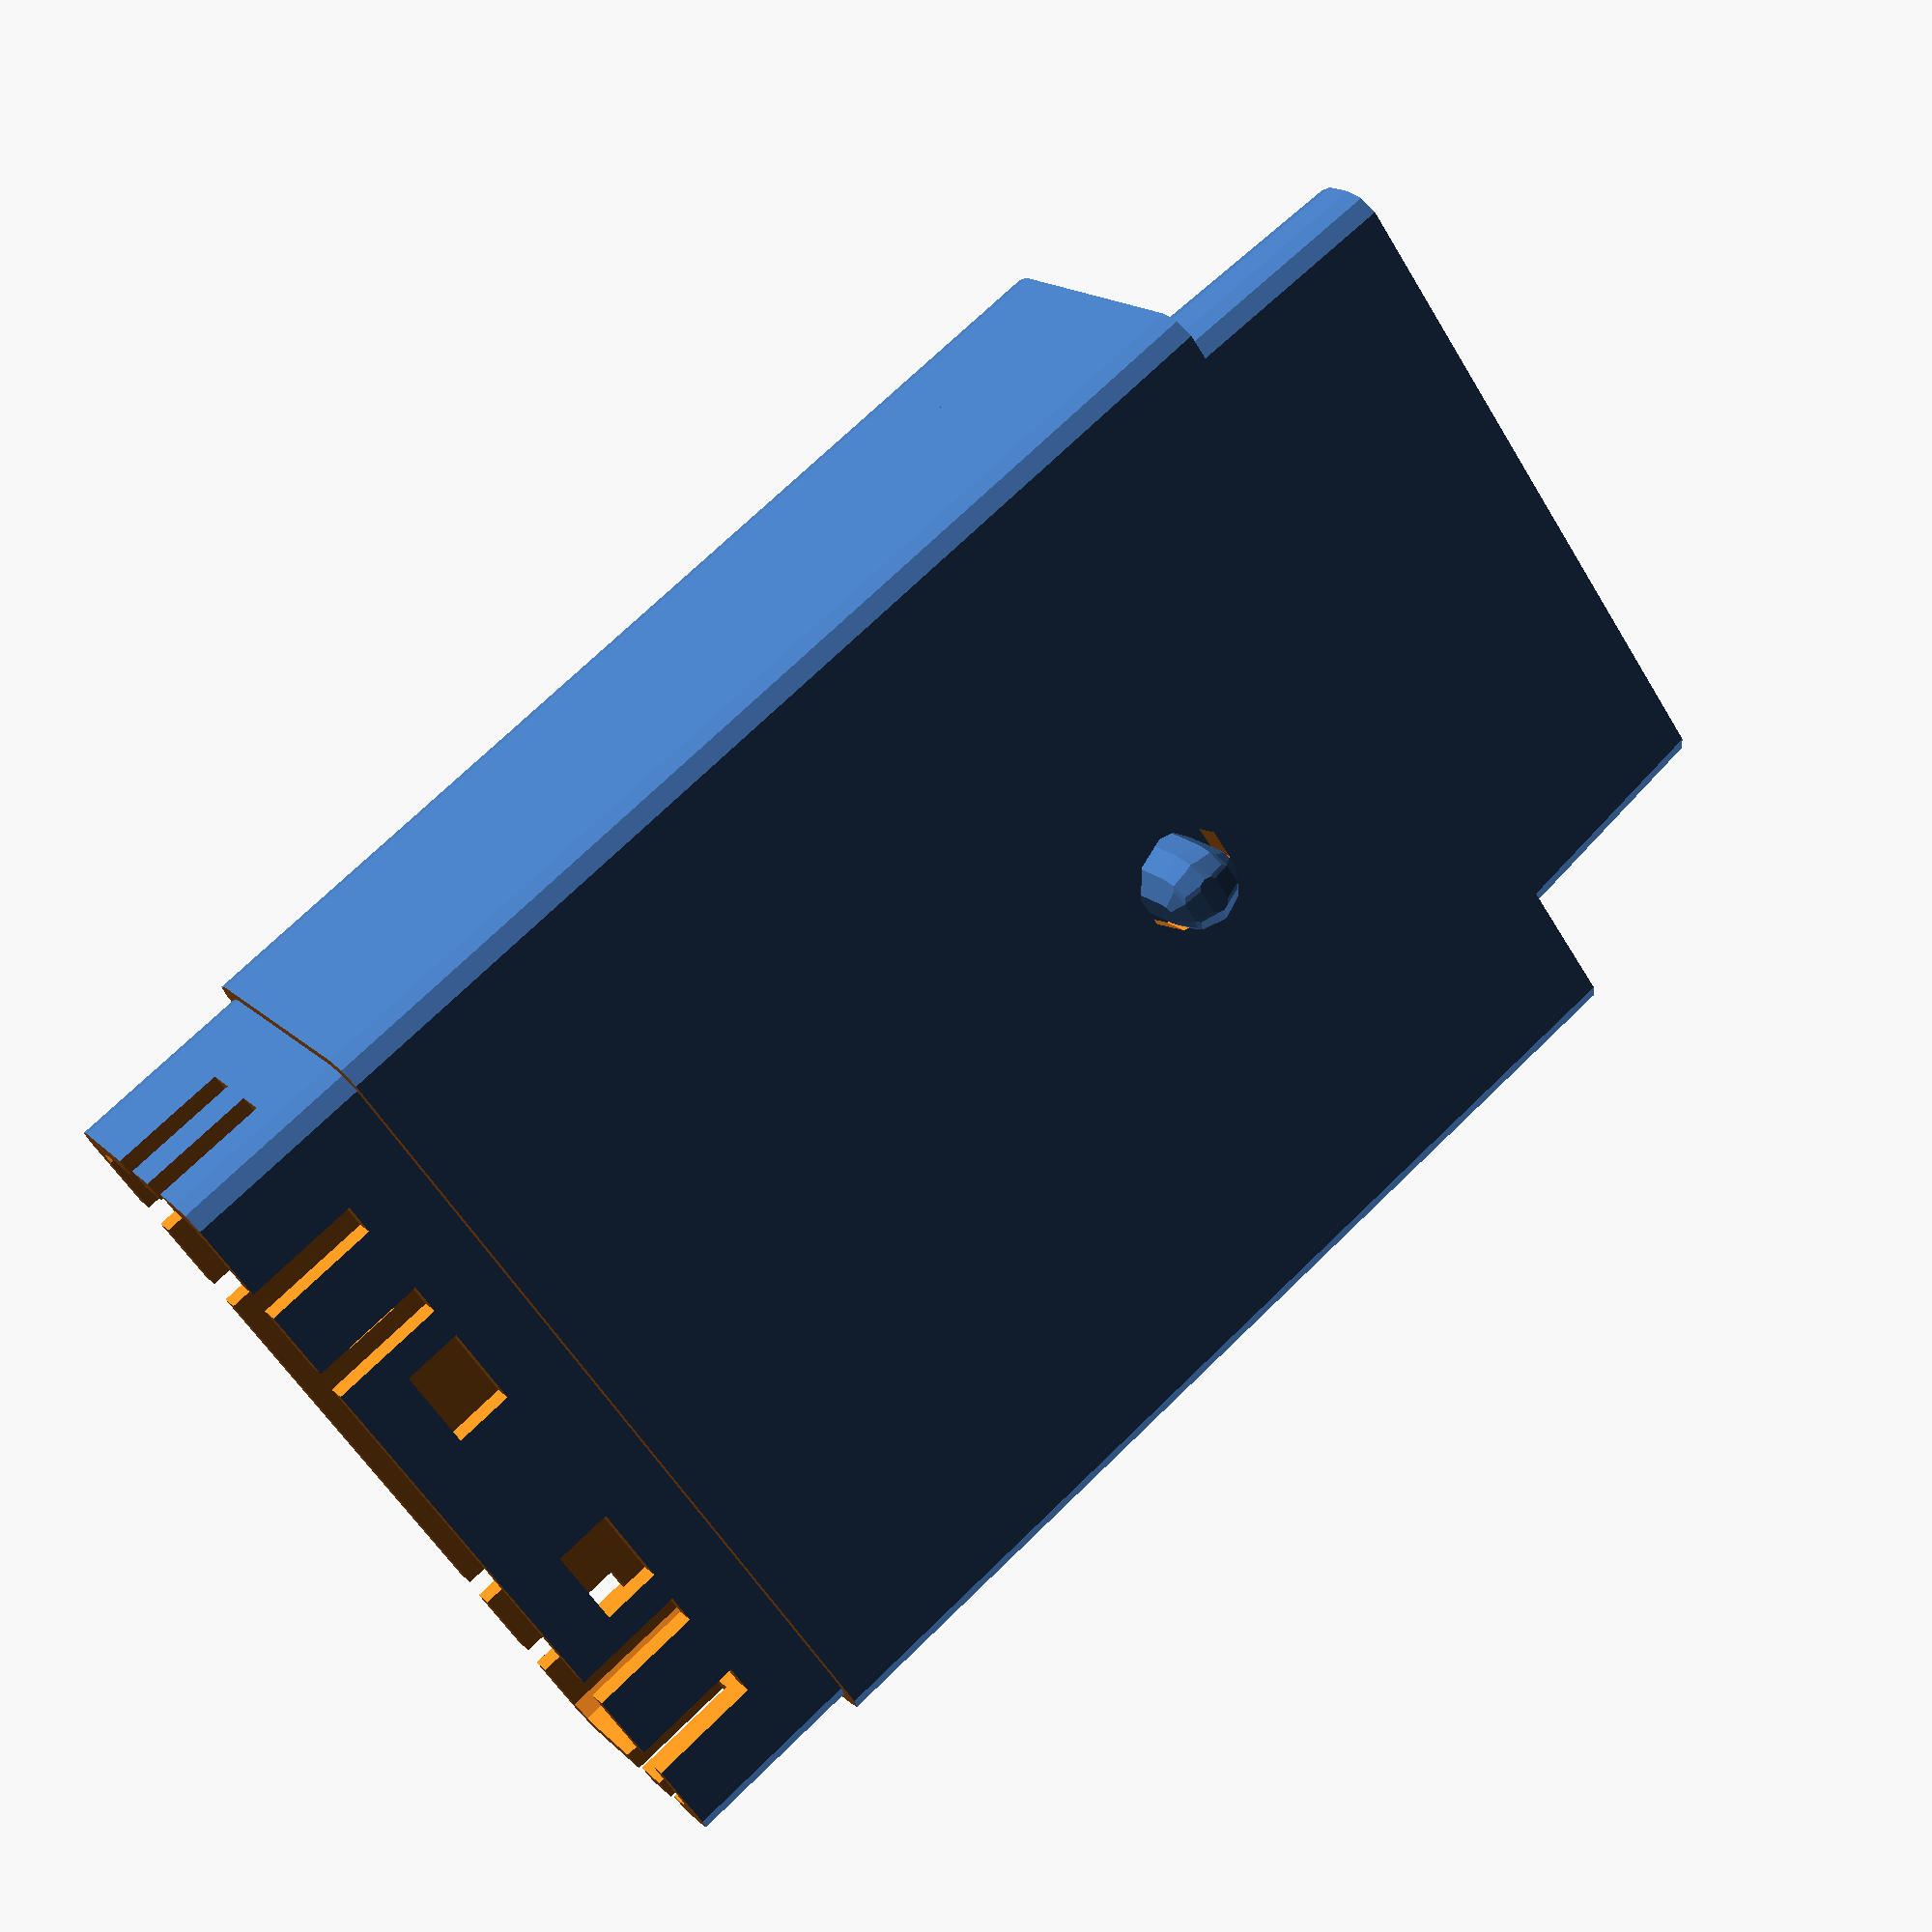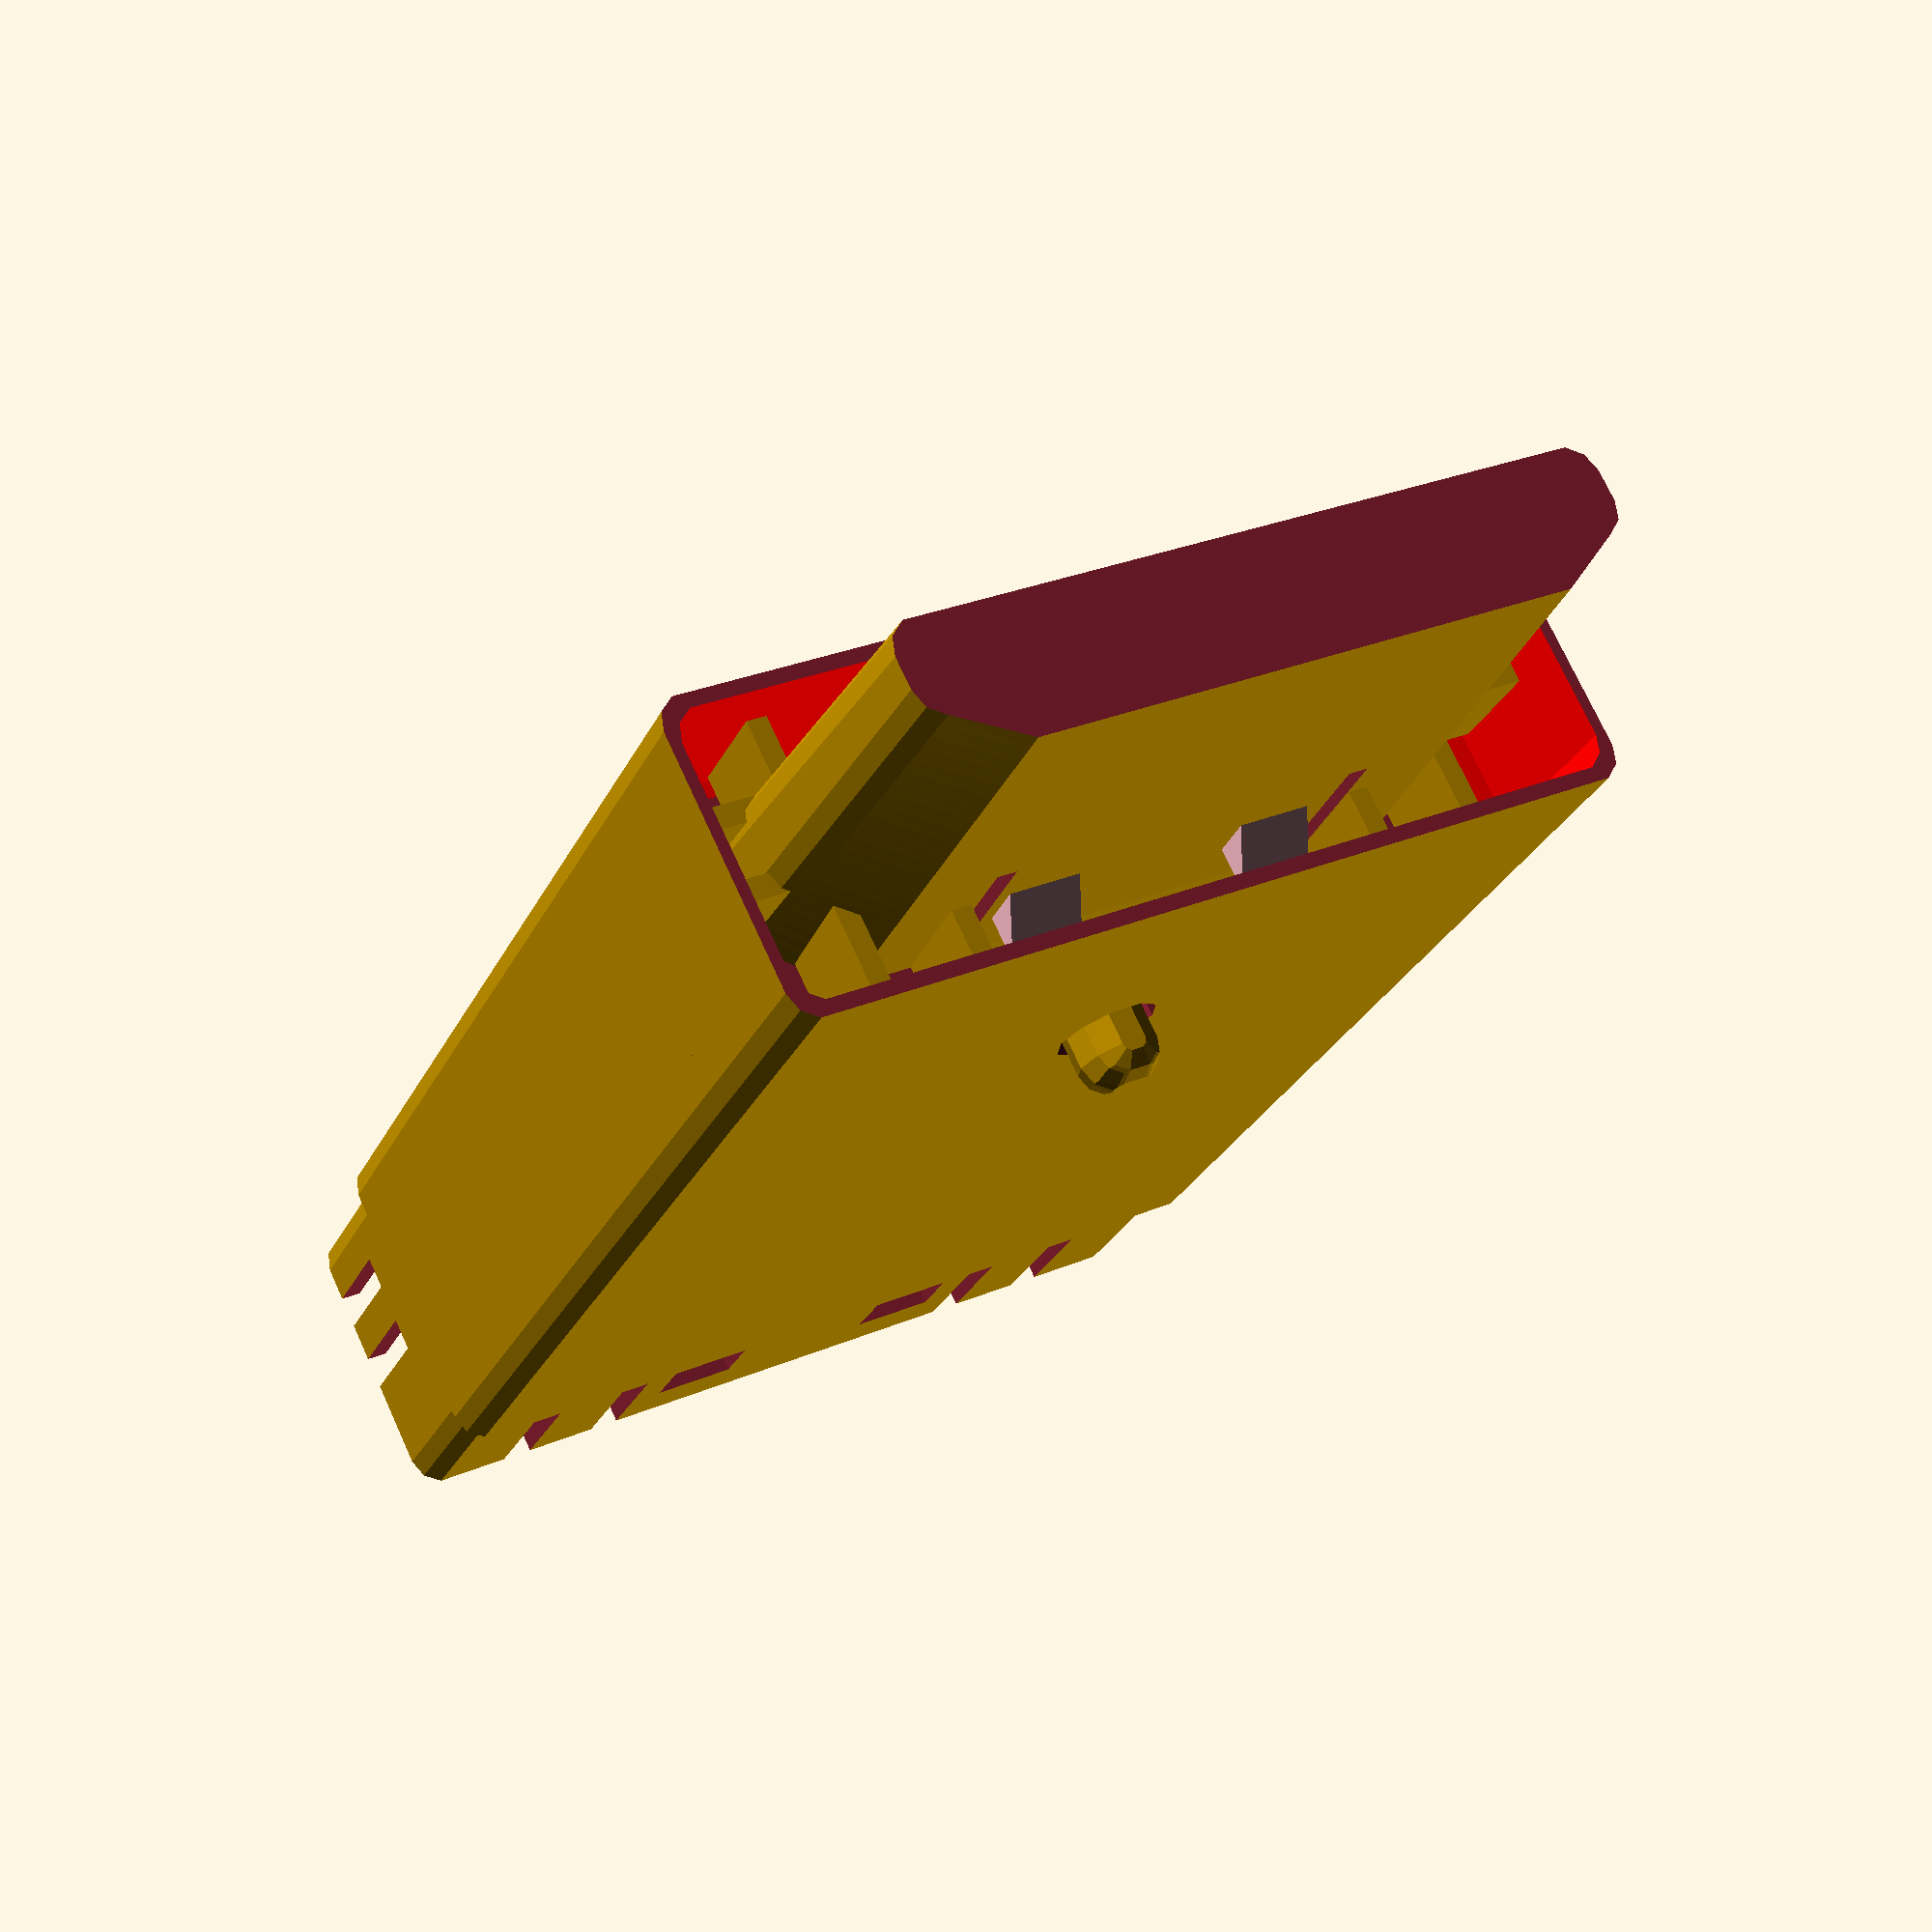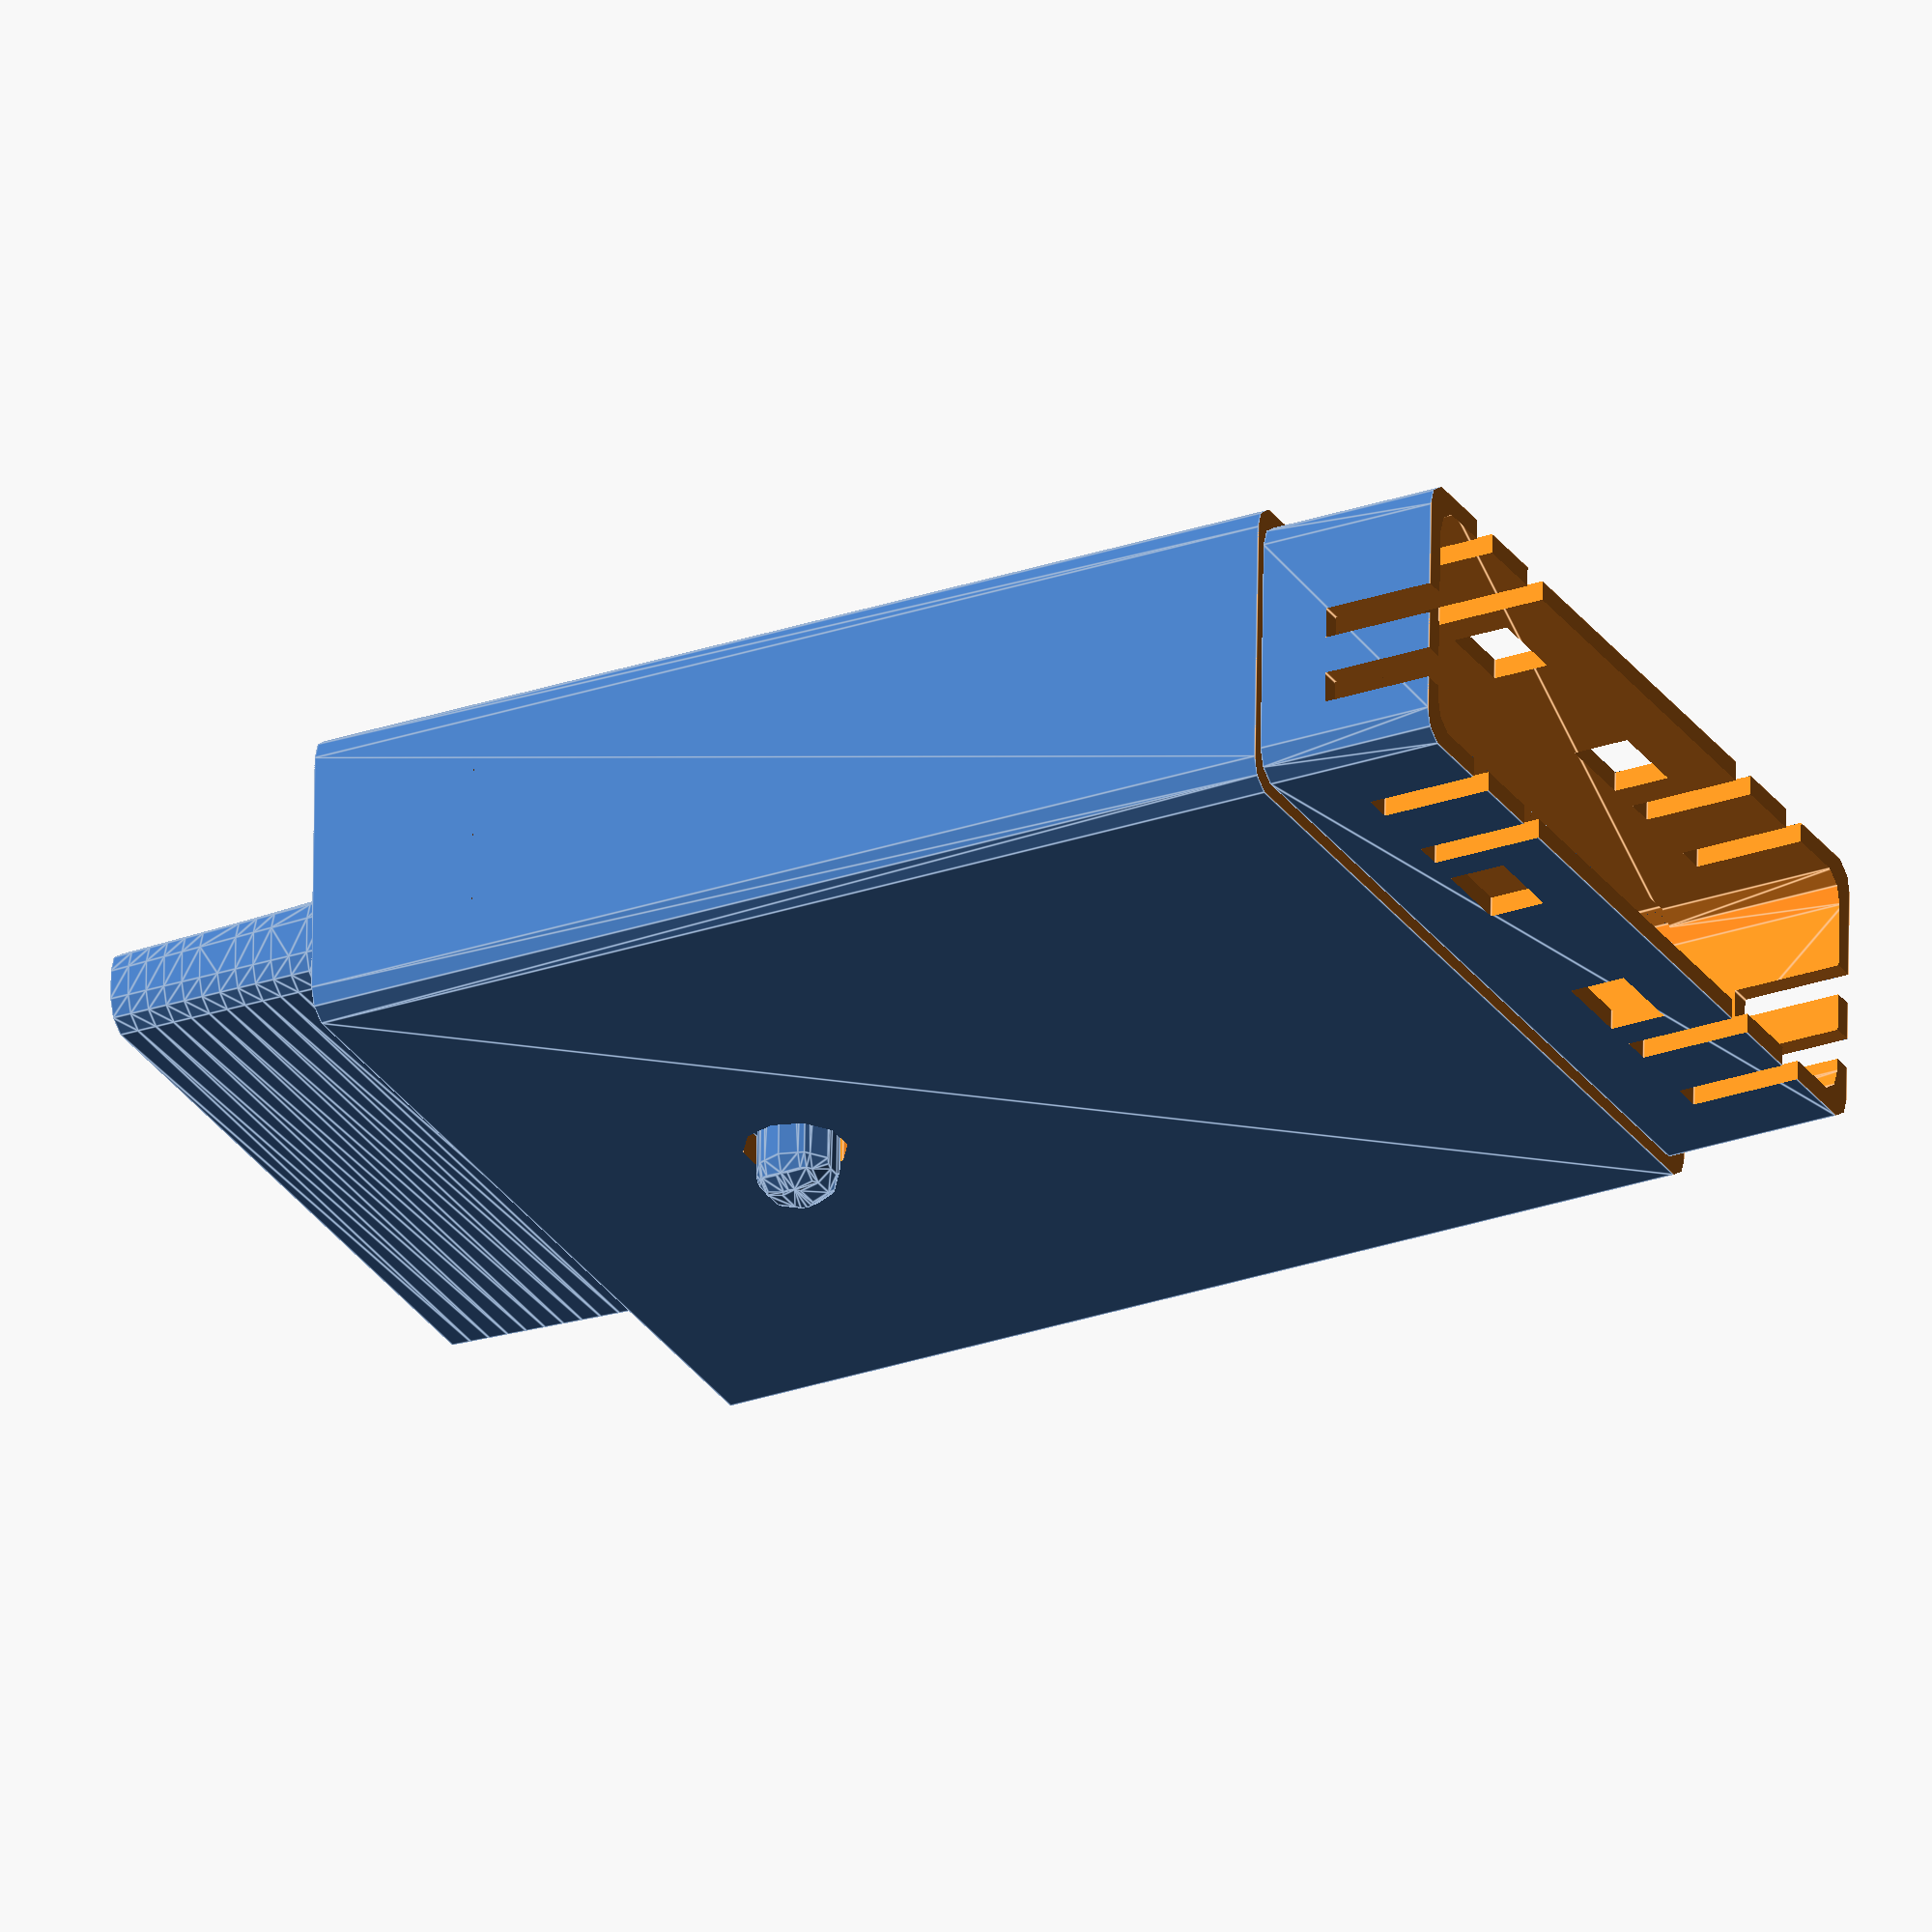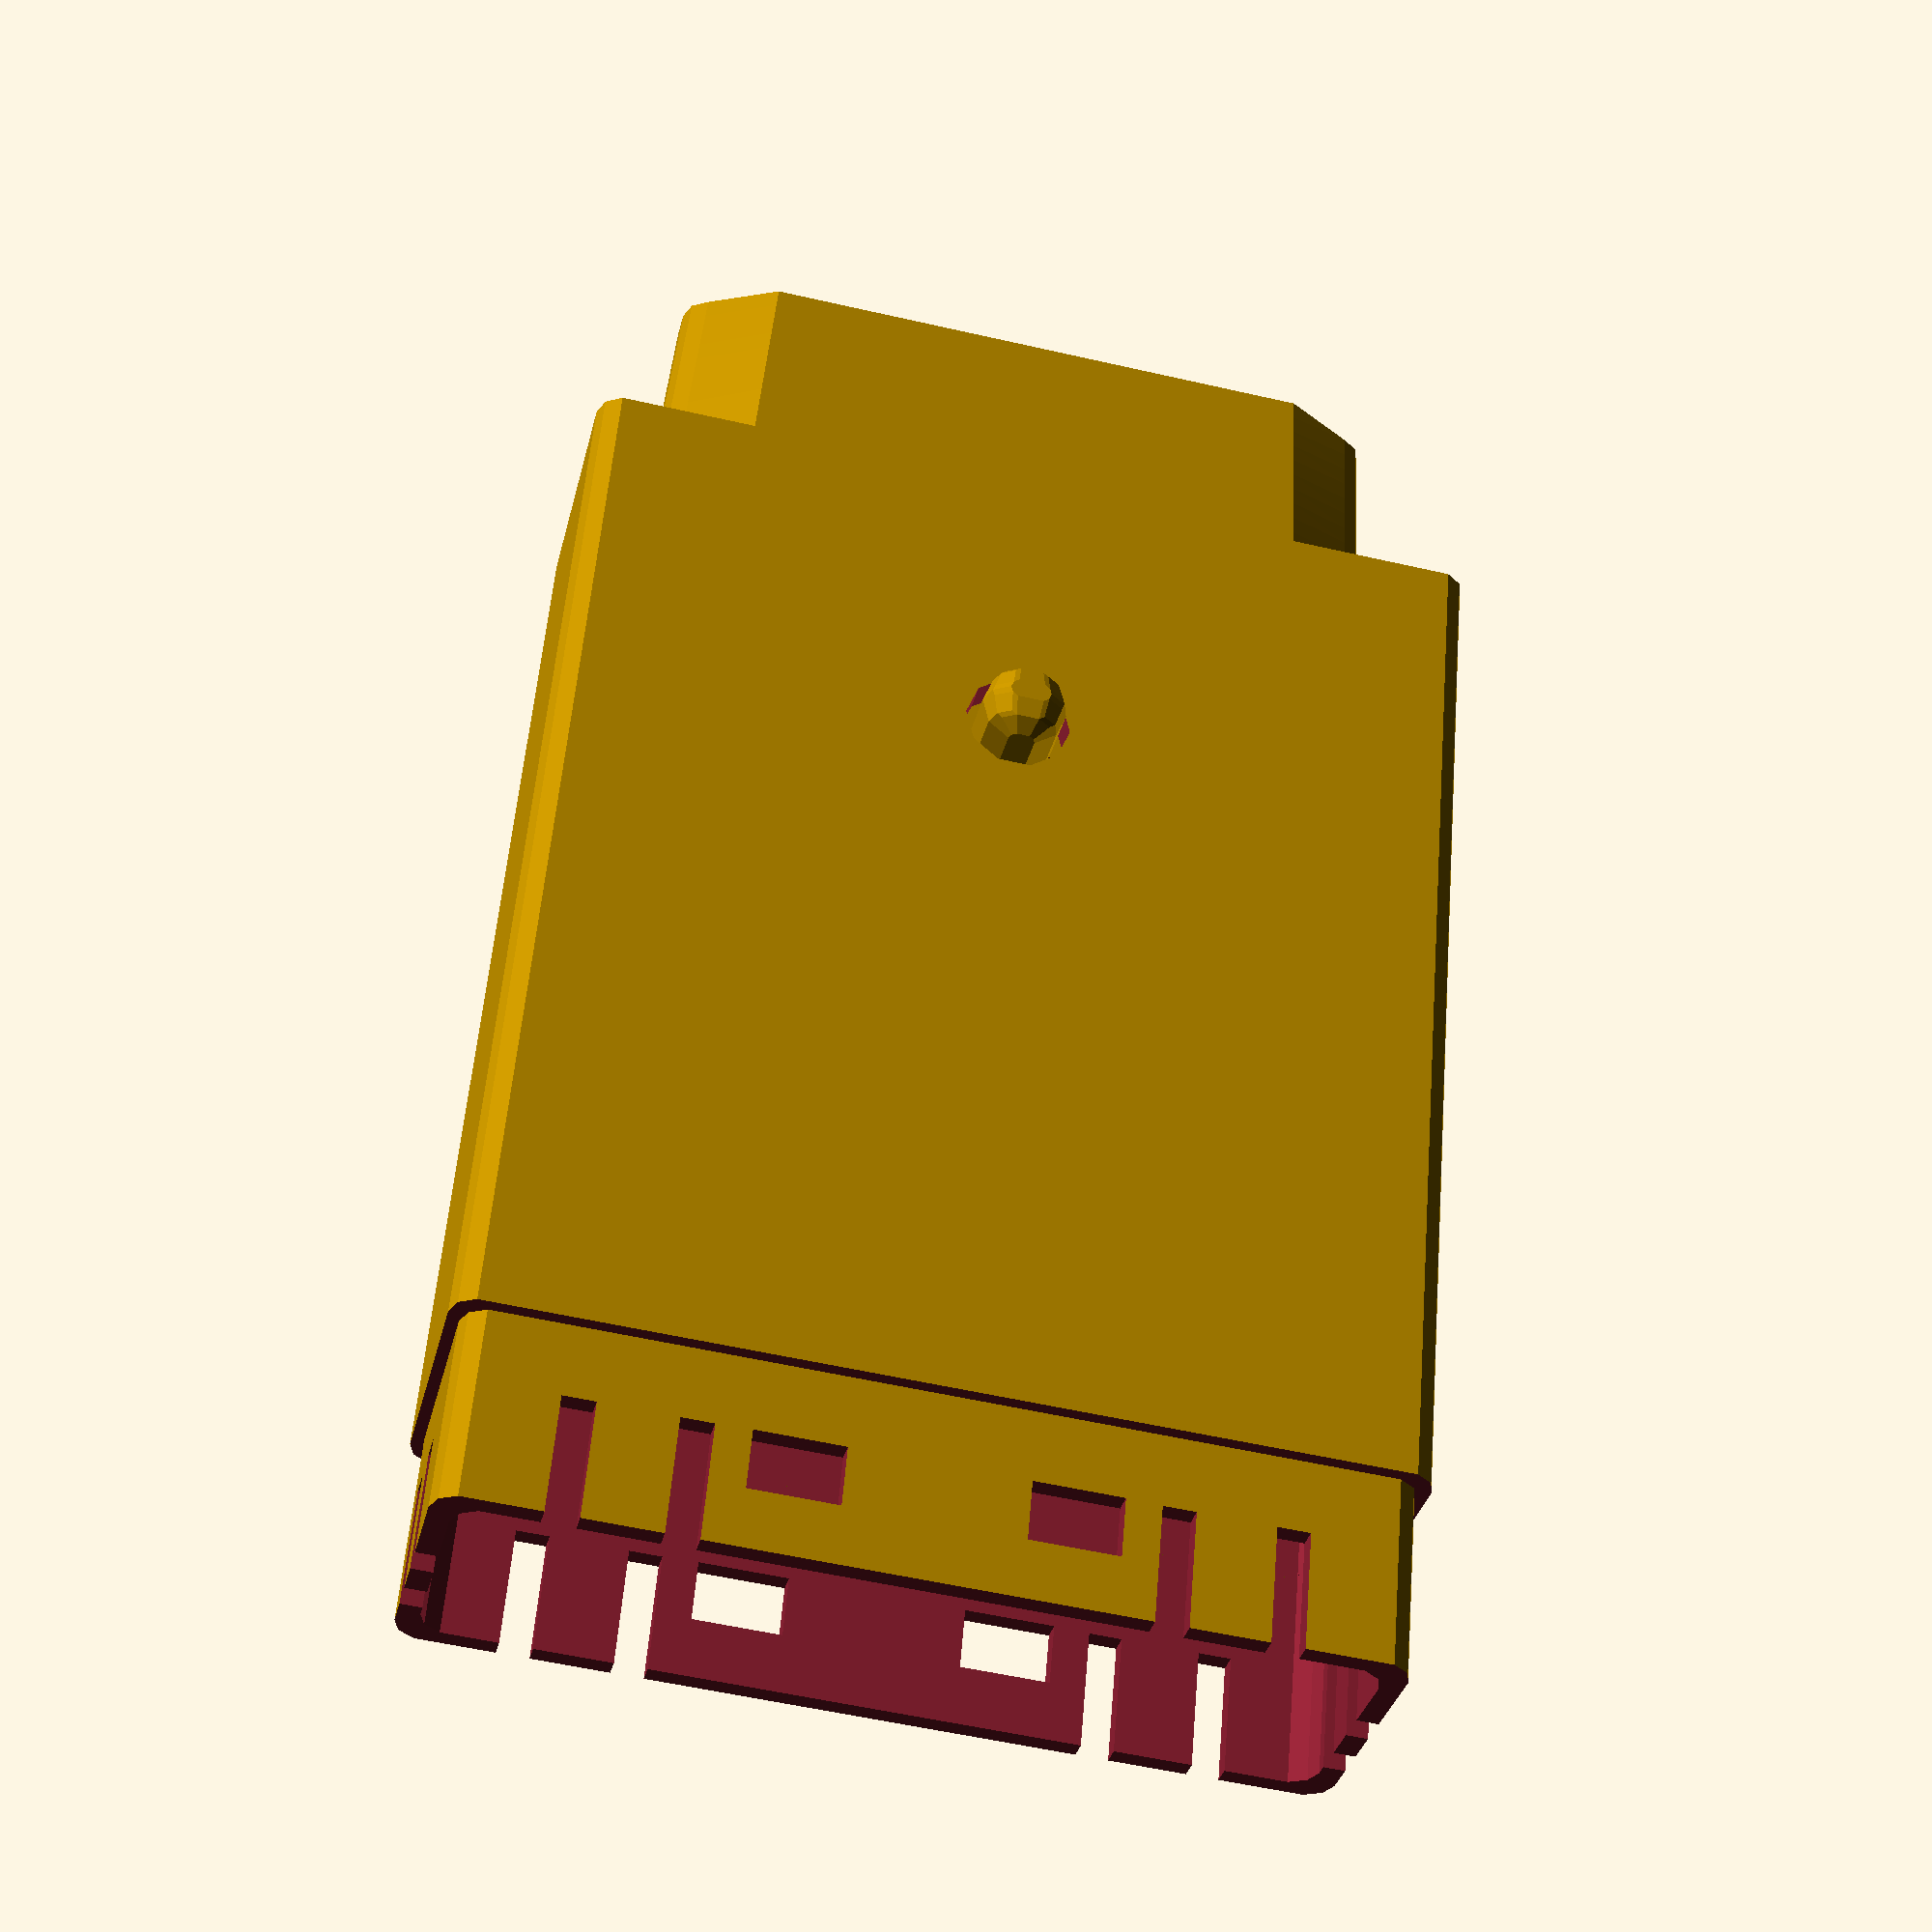
<openscad>
largeur_socle = 30.7;
longueur_socle = 86.7;
hauteur_socle = 100.3;
epaisseur_socle = 3;
largeur_fixation = 27.9;
longueur_fixation = 84.5;
hauteur_fixation = 17.8;
profondeur_fixation = 11;
epaisseur_fixation = 2;
cran_longueur_1 = 9.9;
espace_1_2 = 3;
cran_longueur_2 = 7.15;
espace_2_3 = 3;
cran_longueur_3 = 39;
espace_3_4 = 3;
cran_longueur_4 = 7.15;
espace_4_5 = 3;
cran_longueur_5 = 9.9;
cran_largeur_1 = 6.3;
espace_largeur_1_2 = 3.13;
cran_largeur_2 = 3.8;
espace_largeur_2_3 = 3.13;
cran_largeur_3 = 11.8;
longueur_encoche = 8.2;
hauteur_encoche = 5.6;
espace_encoche_x = 3.25;
espace_encoche_y = 5.5;
longueur_cran = 10;
radius = 3;
marge = 0.5;
detail = 10;
longueur_max_tige = 71.1;
longueur_min_tige = 58;
largeur_max_tige = 12.8;
largeur_min_tige = 6;
separation_accroche = 4;
longueur_accroche = cran_longueur_3-separation_accroche;
largeur_accroche = 1.21*largeur_max_tige;
hauteur_accroche = 20;

module socle_etape1(longueur, largeur, hauteur, radius){
	difference(){
		minkowski(){
			cube([longueur-2*radius, largeur-2*radius, hauteur], center = true);
			sphere (radius, $fn=detail);
		}
		translate([0,0,(hauteur+radius)/2]) cube([longueur, largeur, radius], center = true);
		translate([0,0,-(hauteur+radius)/2]) cube([longueur, largeur, radius], center = true);
	}
}

module socle_etape2(longueur, largeur, hauteur, radius, epaisseur){
	difference(){
		socle_etape1(longueur, largeur, hauteur, radius);
		socle_etape1(longueur-2*epaisseur, largeur-2*epaisseur, hauteur+1, radius);
	}
}

module fixation_bas(){
	position_creux_y = -(hauteur_fixation-profondeur_fixation)/2-marge/2;
	position_espace_1_x = -longueur_fixation/2+cran_longueur_1+espace_1_2/2;
	position_espace_2_x = position_espace_1_x+espace_1_2/2+cran_longueur_2+espace_2_3/2;
	position_espace_3_x = position_espace_2_x+espace_2_3/2+cran_longueur_3+espace_3_4/2;
	position_espace_4_x = position_espace_3_x+espace_3_4/2+cran_longueur_4+espace_4_5/2;
	
	position_espace_1_y = -largeur_fixation/2+cran_largeur_1+espace_largeur_1_2/2;
	position_espace_2_y = position_espace_1_y+espace_largeur_1_2/2+cran_largeur_2+espace_largeur_2_3/2;

	position_encoche_1_x = position_espace_2_x+espace_2_3/2+espace_encoche_x+longueur_encoche/2;
	position_encoche_2_x = position_espace_3_x-espace_3_4/2-espace_encoche_x-longueur_encoche/2;
	position_encoche_y = -(hauteur_fixation/2-hauteur_encoche/2-espace_encoche_y);

	difference(){
		socle_etape2(longueur_fixation, largeur_fixation, hauteur_fixation, radius, epaisseur_fixation);
		translate([position_espace_1_x,largeur_fixation/2,position_creux_y]) cube([espace_1_2,10,profondeur_fixation+marge], center = true);
		translate([position_espace_2_x,largeur_fixation/2,position_creux_y]) cube([espace_2_3,10,profondeur_fixation+marge], center = true);
		translate([position_espace_3_x,largeur_fixation/2,position_creux_y]) cube([espace_3_4,10,profondeur_fixation+marge], center = true);
		translate([position_espace_4_x,largeur_fixation/2,position_creux_y]) cube([espace_4_5,10,profondeur_fixation+marge], center = true);

		translate([longueur_fixation/2,position_espace_1_y,position_creux_y]) cube([10,espace_largeur_1_2,profondeur_fixation+marge], center = true);
		translate([longueur_fixation/2,position_espace_2_y,position_creux_y]) cube([10,espace_largeur_2_3,profondeur_fixation+marge], center = true);

		translate([position_espace_1_x,-largeur_fixation/2,position_creux_y]) cube([espace_1_2,10,profondeur_fixation+marge], center = true);
		translate([position_espace_2_x,-largeur_fixation/2,position_creux_y]) cube([espace_2_3,10,profondeur_fixation+marge], center = true);
		translate([position_espace_3_x,-largeur_fixation/2,position_creux_y]) cube([espace_3_4,10,profondeur_fixation+marge], center = true);
		translate([position_espace_4_x,-largeur_fixation/2,position_creux_y]) cube([espace_4_5,10,profondeur_fixation+marge], center = true);

		translate([-longueur_fixation/2,position_espace_1_y,position_creux_y]) cube([10,espace_largeur_1_2,profondeur_fixation+marge], center = true);
		translate([-longueur_fixation/2,position_espace_2_y,position_creux_y]) cube([10,espace_largeur_2_3,profondeur_fixation+marge], center = true);

		translate([position_encoche_1_x, -largeur_fixation/2,position_encoche_y]) cube([longueur_encoche,10,hauteur_encoche], center = true);
		translate([position_encoche_2_x, -largeur_fixation/2,position_encoche_y]) cube([longueur_encoche,10,hauteur_encoche], center = true);

		translate([position_encoche_1_x, largeur_fixation/2,position_encoche_y]) cube([longueur_encoche,10,hauteur_encoche], center = true);
		translate([position_encoche_2_x, largeur_fixation/2,position_encoche_y]) cube([longueur_encoche,10,hauteur_encoche], center = true);
	}
		
}

module fixation_haut(){
	position_creux_z = hauteur_fixation-profondeur_fixation/2;
	position_espace_1_x = -longueur_fixation/2+cran_longueur_1+espace_1_2/2;
	position_espace_2_x = position_espace_1_x+espace_1_2/2+cran_longueur_2+espace_2_3/2;
	position_espace_3_x = position_espace_2_x+espace_2_3/2+cran_longueur_3+espace_3_4/2;
	position_espace_4_x = position_espace_3_x+espace_3_4/2+cran_longueur_4+espace_4_5/2;
	position_espace_1_y = -largeur_fixation/2+cran_largeur_1+espace_largeur_1_2/2;
	position_espace_2_y = position_espace_1_y+espace_largeur_1_2/2+cran_largeur_2+espace_largeur_2_3/2;
	
	difference(){
		socle_etape1(longueur_socle-2*epaisseur_socle, largeur_socle-2*epaisseur_socle, 12, radius);
		translate([0,0,-(largeur_socle-2*epaisseur_socle)/2]) rotate([45,0,0]) cube([longueur_socle-2*epaisseur_socle, largeur_socle-2*epaisseur_socle, largeur_socle-2*epaisseur_socle], center = true);
		cube([longueur_accroche+2*marge, largeur_accroche+2*marge, hauteur_accroche], center = true);
	}

	translate([position_espace_1_x,(largeur_fixation-longueur_cran)/2,position_creux_z]) cube([espace_1_2-2*marge,longueur_cran,profondeur_fixation-marge], center = true);
	translate([position_espace_2_x,(largeur_fixation-longueur_cran)/2,position_creux_z]) cube([espace_2_3-2*marge,longueur_cran,profondeur_fixation-marge], center = true);
	translate([position_espace_3_x,(largeur_fixation-longueur_cran)/2,position_creux_z]) cube([espace_3_4-2*marge,longueur_cran,profondeur_fixation-marge], center = true);
	translate([position_espace_4_x,(largeur_fixation-longueur_cran)/2,position_creux_z]) cube([espace_4_5-2*marge,longueur_cran,profondeur_fixation-marge], center = true);

	translate([position_espace_1_x,-(largeur_fixation-longueur_cran)/2,position_creux_z]) cube([espace_1_2-2*marge,longueur_cran,profondeur_fixation-marge], center = true);
	translate([position_espace_2_x,-(largeur_fixation-longueur_cran)/2,position_creux_z]) cube([espace_2_3-2*marge,longueur_cran,profondeur_fixation-marge], center = true);
	translate([position_espace_3_x,-(largeur_fixation-longueur_cran)/2,position_creux_z]) cube([espace_3_4-2*marge,longueur_cran,profondeur_fixation-marge], center = true);
	translate([position_espace_4_x,-(largeur_fixation-longueur_cran)/2,position_creux_z]) cube([espace_4_5-2*marge,longueur_cran,profondeur_fixation-marge], center = true);

	translate([(longueur_fixation-longueur_cran)/2,position_espace_1_y,position_creux_z]) cube([longueur_cran,espace_largeur_1_2-2*marge,profondeur_fixation-marge], center = true);
	translate([(longueur_fixation-longueur_cran)/2,position_espace_2_y,position_creux_z]) cube([longueur_cran,espace_largeur_2_3-2*marge,profondeur_fixation-marge], center = true);

	translate([-(longueur_fixation-longueur_cran)/2,position_espace_1_y,position_creux_z]) cube([longueur_cran,espace_largeur_1_2-2*marge,profondeur_fixation-marge], center = true);
	translate([-(longueur_fixation-longueur_cran)/2,position_espace_2_y,position_creux_z]) cube([longueur_cran,espace_largeur_2_3-2*marge,profondeur_fixation-marge], center = true);

	rotate([0,0,0]) translate([0,0,hauteur_fixation-profondeur_fixation]) tige();
}

module bouton(){
	minkowski(){
		rotate([90,0,0]) cylinder(h=largeur_socle+5, r=1, $fn=detail, center=true);
		sphere (radius, $fn=detail);
	}
}

module tige(){
	position_crochet_x = (cran_longueur_3-2*espace_encoche_x-longueur_encoche)/2;
	difference(){
		union(){
			translate([0,-0.35,(30.8+hauteur_fixation-2*radius)/2])
			rotate([180, 0, 0])
			difference(){
				minkowski(){
					linear_extrude(height=(30.8+hauteur_fixation-2*radius), center=true, convexity = 10, twist = 0, scale=[1.05,1.43]) 
					polygon(points=[
						[(longueur_max_tige/2-radius),(largeur_min_tige-radius)],
						[-(longueur_max_tige/2-radius),(largeur_min_tige-radius)],
						[-(longueur_max_tige/2-radius),0],
						[-(longueur_min_tige/2-radius),-(largeur_max_tige-largeur_min_tige-radius)],
						[(longueur_min_tige/2-radius),-(largeur_max_tige-largeur_min_tige-radius)],
						[(longueur_max_tige/2-radius),0]
						], paths=[[0,1,2,3,4,5]]);
					sphere (radius, $fn=detail);
				}
				translate([0,0,(espace_encoche_y/2+2*hauteur_encoche)])
				linear_extrude(height=(espace_encoche_y+2*hauteur_encoche), center=true, convexity = 10, twist = 0, scale=[1.05,1.4]) 
				polygon(points=[
					[(longueur_max_tige/2-epaisseur_socle/1.9),(largeur_min_tige-epaisseur_socle/1.9)],
					[-(longueur_max_tige/2-epaisseur_socle/1.9),(largeur_min_tige-epaisseur_socle/1.9)],
					[-(longueur_max_tige/2-epaisseur_socle/1.9),0],
					[-(longueur_min_tige/2-epaisseur_socle/1.9),-(largeur_max_tige-largeur_min_tige-epaisseur_socle/1.9)],
					[(longueur_min_tige/2-epaisseur_socle/1.9),-(largeur_max_tige-largeur_min_tige-epaisseur_socle/1.9)],
					[(longueur_max_tige/2-epaisseur_socle/1.9),0]
				], paths=[[0,1,2,3,4,5]]);

				translate([0,0,(30.8+hauteur_fixation-radius)/2]) cube([2*longueur_max_tige, 2*largeur_max_tige, radius], center = true);
				translate([0,0,-(30.8+hauteur_fixation-radius)/2]) cube([2*longueur_max_tige, 2*largeur_max_tige, radius], center = true);
				translate([cran_longueur_3/2-1, 0,-(espace_encoche_y+2*hauteur_encoche-(30.8+hauteur_fixation-radius))/2]) cube([2,largeur_accroche+1+2*marge,espace_encoche_y+2*hauteur_encoche], center = true);
				translate([1-cran_longueur_3/2, 0,-(espace_encoche_y+2*hauteur_encoche-(30.8+hauteur_fixation-radius))/2]) cube([2,largeur_accroche+1+2*marge,espace_encoche_y+2*hauteur_encoche], center = true);
			}

			translate([position_crochet_x+marge,largeur_max_tige/2,espace_encoche_y+marge]) color("pink") crochet();
			translate([-position_crochet_x+marge,largeur_max_tige/2,espace_encoche_y+marge]) color("pink") crochet();	
			translate([position_crochet_x+marge,-largeur_max_tige/2,espace_encoche_y+marge]) rotate([0,0,180]) color("pink") crochet();
			translate([-position_crochet_x+marge,-largeur_max_tige/2,espace_encoche_y+marge]) rotate([0,0,180]) color("pink") crochet();
			translate([0,0.2,-hauteur_accroche/2]) 
				cube([longueur_accroche, largeur_accroche, hauteur_accroche], center = true);
			translate([0,0,2*(radius+1)-hauteur_accroche]) bouton();
		}
		translate([0,0.2,-hauteur_accroche/2]) 
			cube([longueur_accroche+2*marge, largeur_accroche-epaisseur_socle, hauteur_accroche+1], center = true);			
		
	}	
}

module crochet(){
	rotate([0,-90,0])
	linear_extrude(height=longueur_encoche-2*marge, center=true, convexity = 10, twist = 0) 
			polygon(points=[
				[0,0],
				[0,hauteur_encoche],
				[hauteur_encoche,0]
				], paths=[[0,1,2]]);
}

module support_complet(){
	difference(){
		socle_etape2(longueur_socle, largeur_socle, hauteur_socle, radius, epaisseur_socle);
		//translate([0,0,hauteur_socle/2-hauteur_fixation/2]) color("red") fixation_bas();
		translate([0,0,hauteur_socle/2-hauteur_fixation/2+marge/2]) color("red") socle_etape2(longueur_fixation, largeur_fixation, hauteur_fixation+marge, radius, epaisseur_fixation);
		translate([0,0,hauteur_socle/2-hauteur_fixation/2+marge/2 - hauteur_accroche]) rotate([90,0,0]) cylinder(h=largeur_socle+5, r=2+radius, $fn=detail, center=true);
	}
	translate([0,0,-(hauteur_socle+hauteur_fixation)/2]) fixation_bas();	
	translate([0,0,hauteur_socle/2-6-hauteur_fixation]) fixation_haut();
	//translate([0,10,hauteur_socle/2-hauteur_fixation/2])color("red") fixation_bas();	
	
	
}

support_complet();

</openscad>
<views>
elev=108.4 azim=315.7 roll=314.3 proj=p view=solid
elev=206.7 azim=333.6 roll=200.8 proj=p view=wireframe
elev=207.7 azim=178.4 roll=62.2 proj=o view=edges
elev=124.5 azim=167.0 roll=355.3 proj=p view=wireframe
</views>
